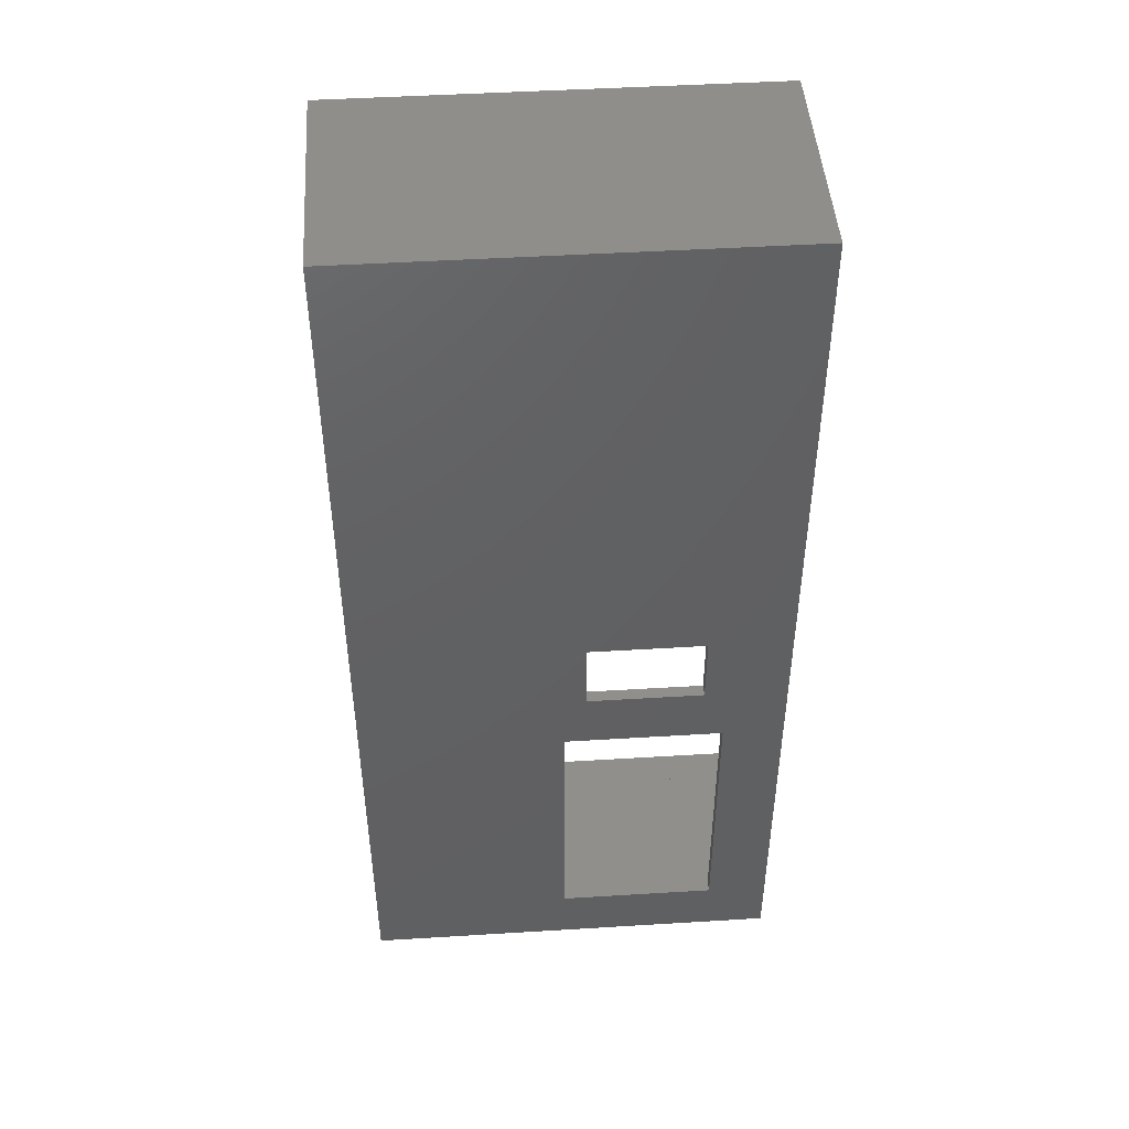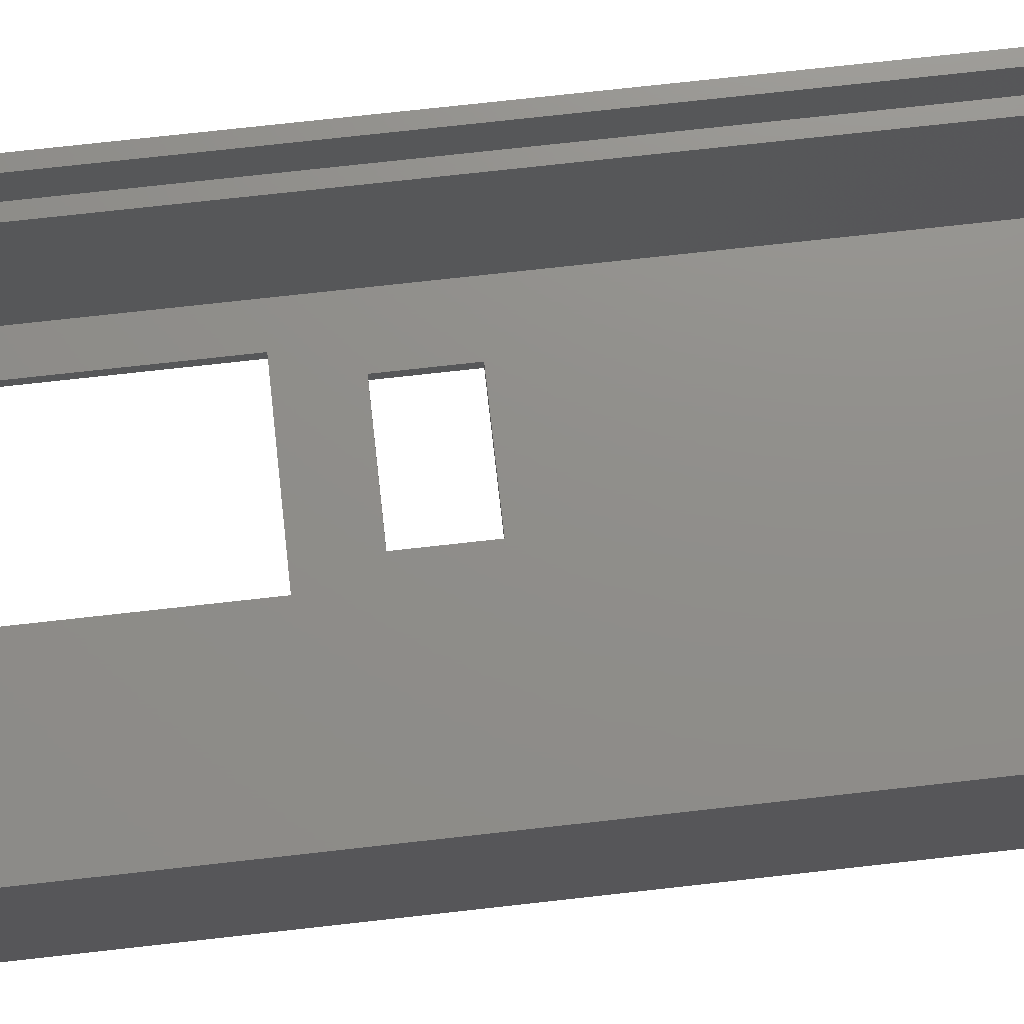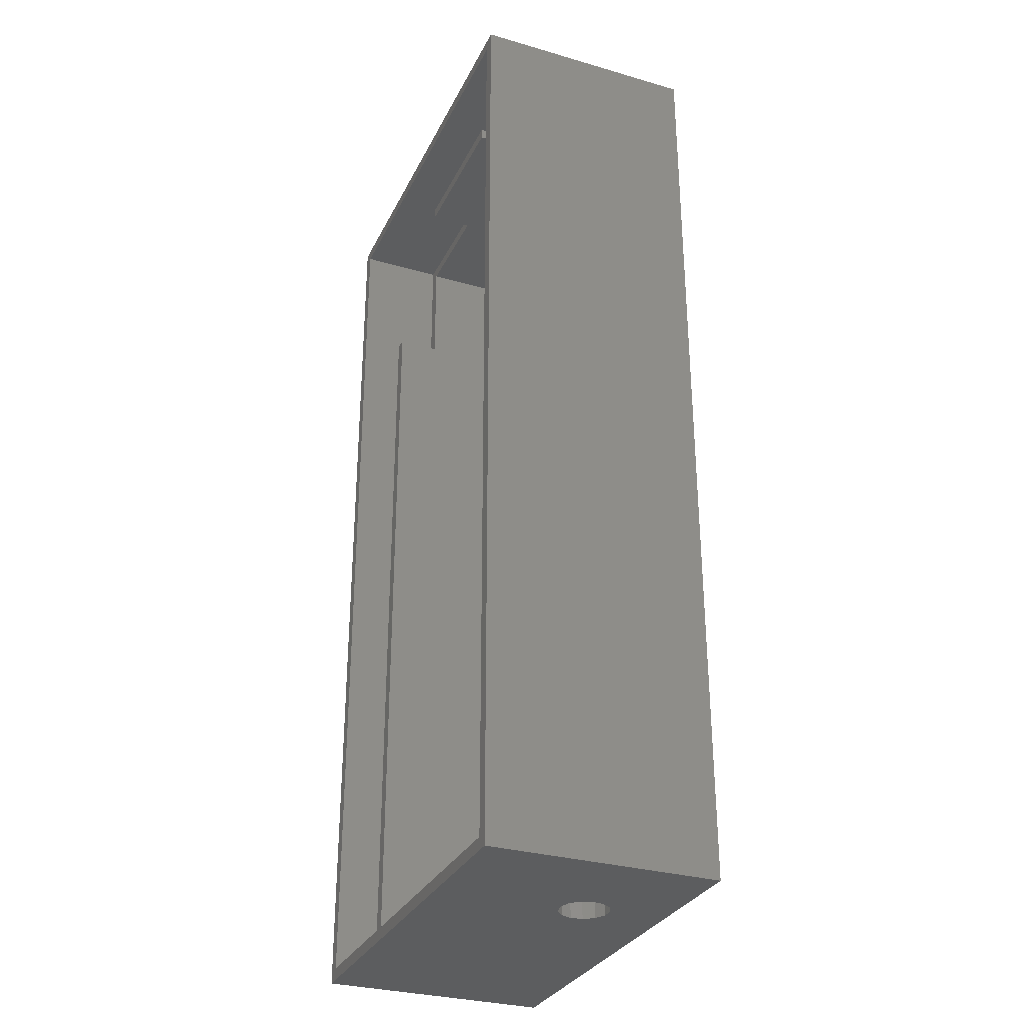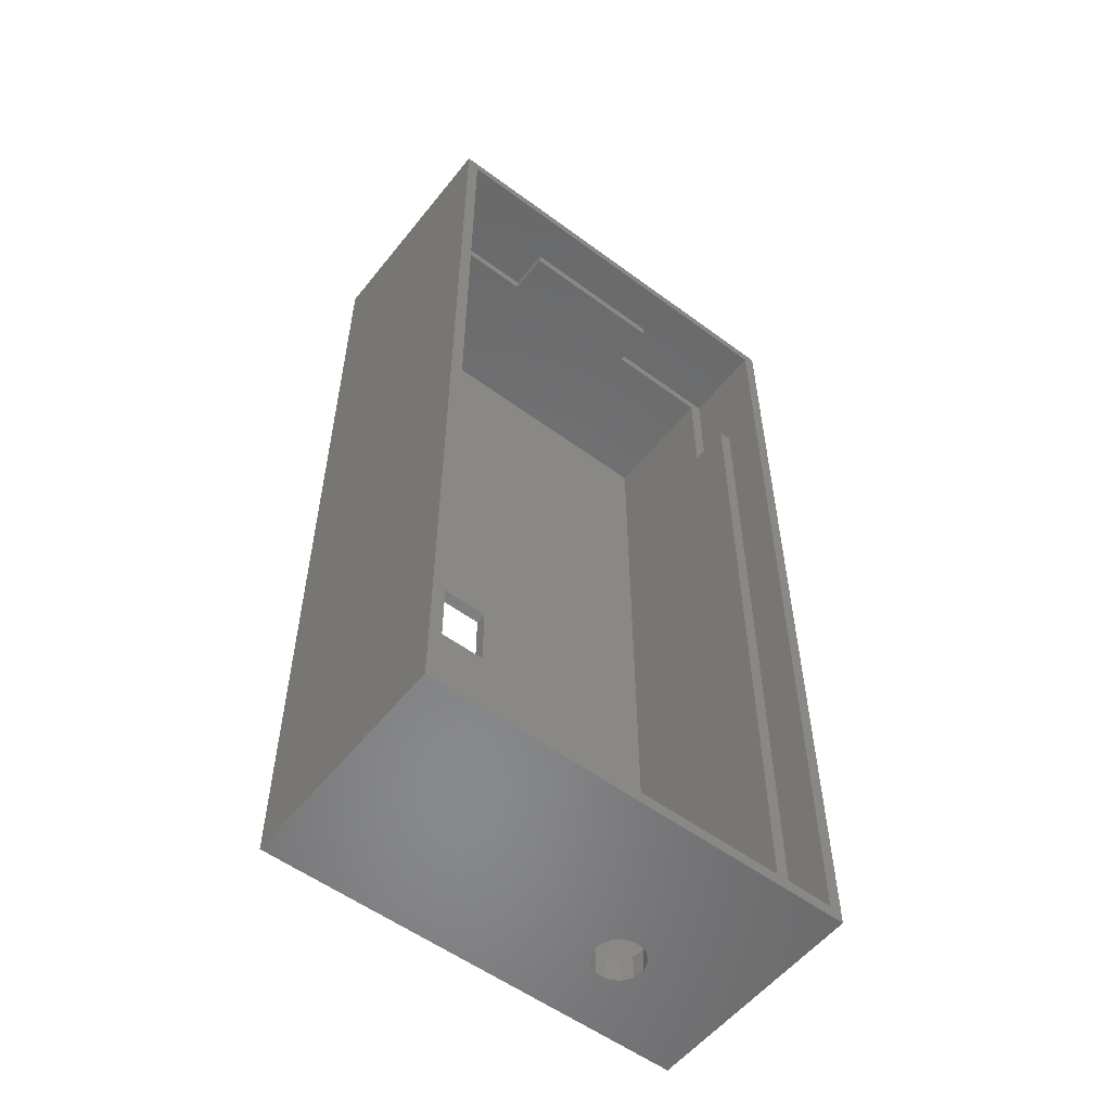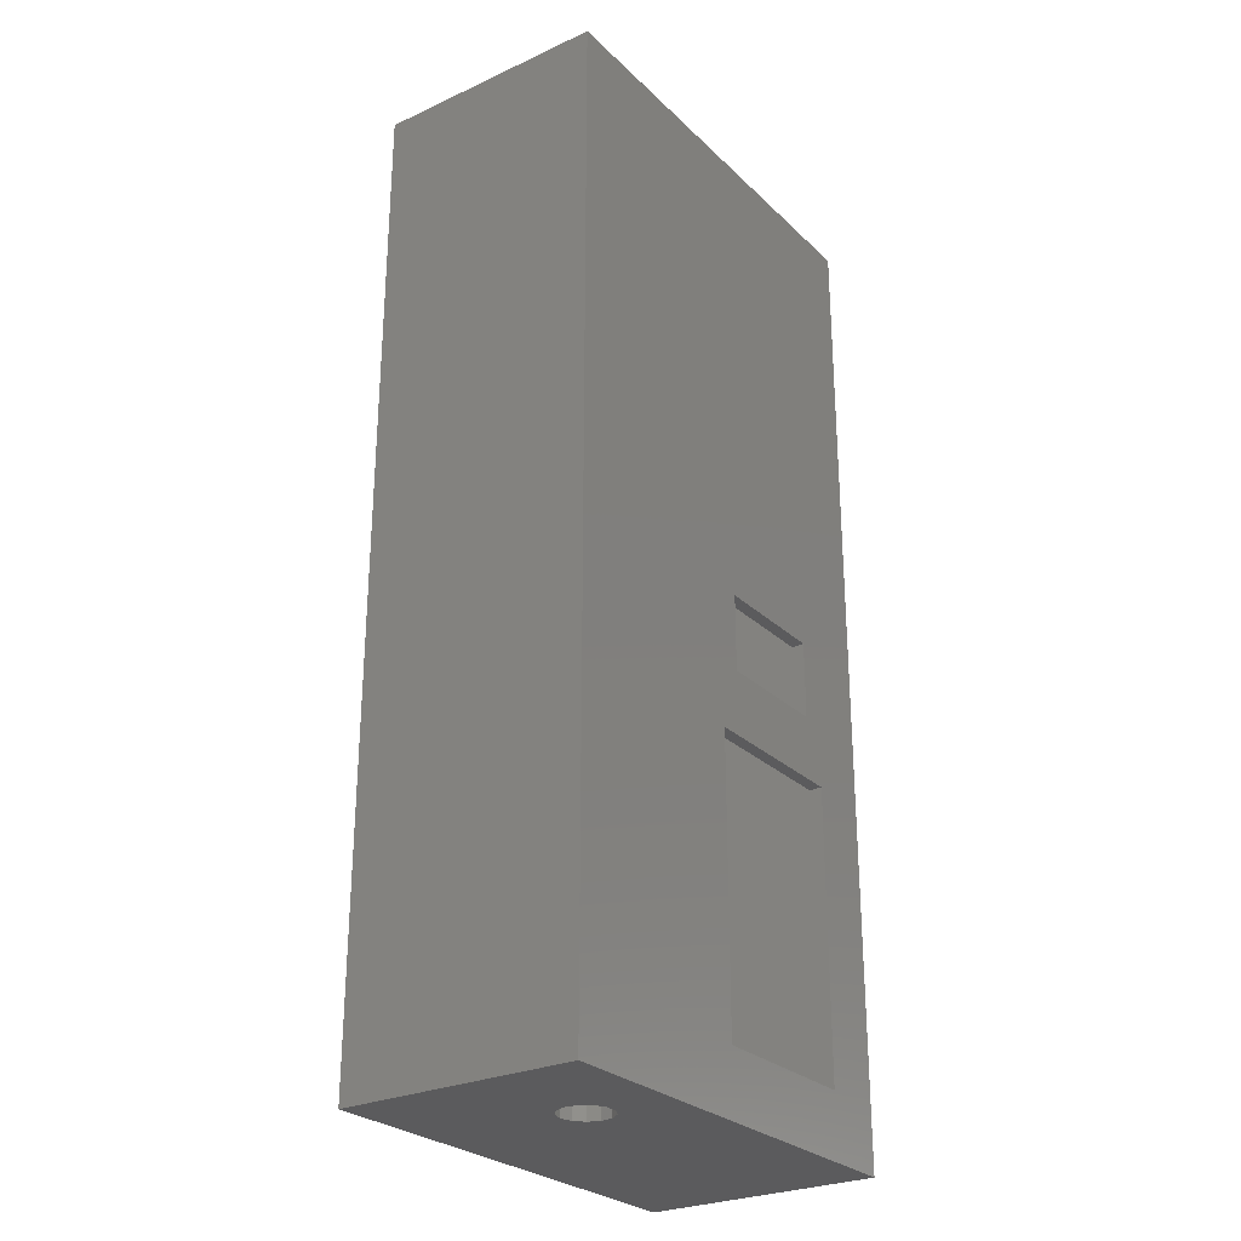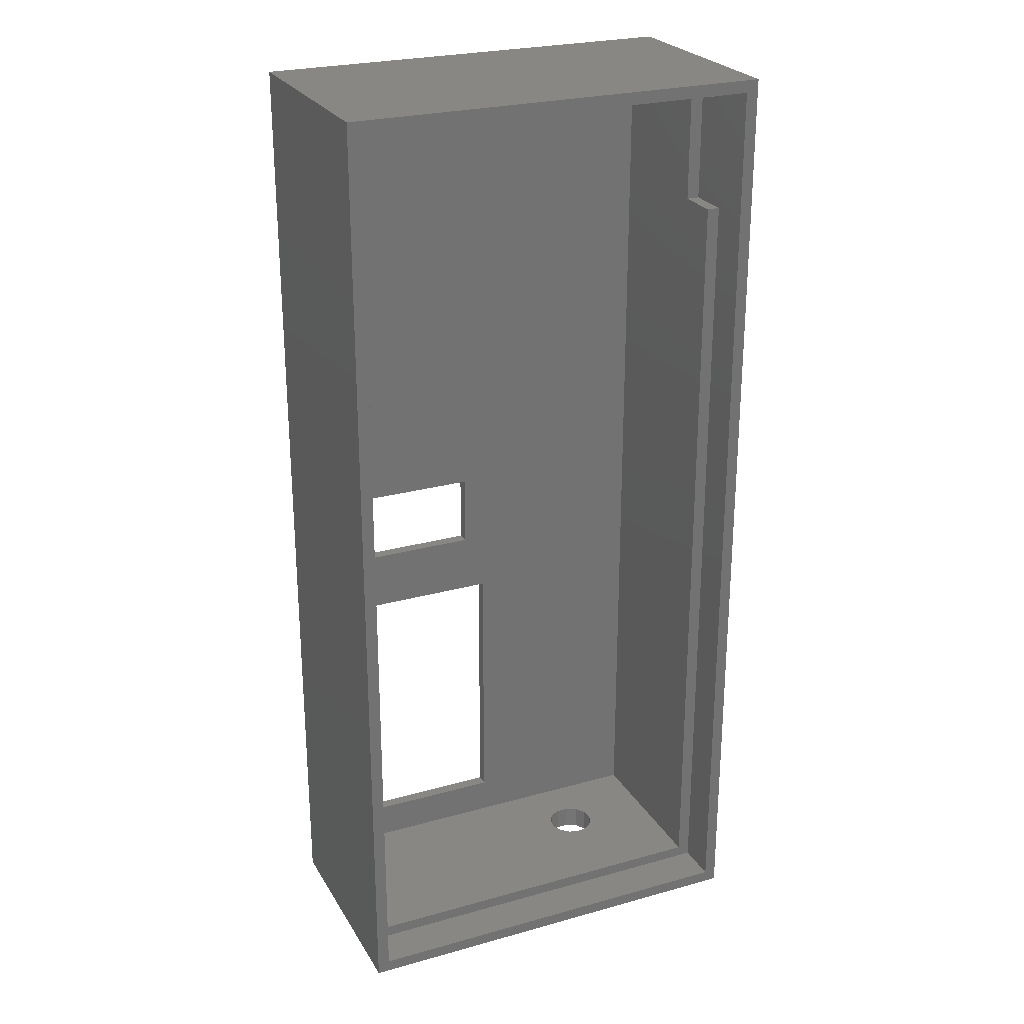
<metadata>
{"format":"stl","ext":"stl","renderer":"f3d","projection":"perspective","resolution":1024,"background":"white","views":[{"elev":46.7,"azim":176.0,"up":"+Y"},{"elev":73.4,"azim":83.6,"up":"+Z"},{"elev":-30.9,"azim":67.5,"up":"+Y"},{"elev":-55.4,"azim":-37.9,"up":"+Y"},{"elev":-27.2,"azim":125.2,"up":"+Y"},{"elev":25.4,"azim":-24.2,"up":"+Y"}]}
</metadata>
<code>
# stl→obj: 82 verts, 172 faces
v 0 0 -37
v 0 155 0
v 0 155 -37
v 0 0 0
v 36 55 -37
v 13.5 65 -37
v 32.5 65 -37
v 10 55 -37
v 13.5 77 -37
v 69.4 0 -37
v 36 10 -37
v 10 10 -37
v 69.4 155 -37
v 32.5 77 -37
v 69.4 0 0
v 69.4 155 0
v 67.4 153 0
v 2 153 0
v 2 2 0
v 67.4 2 0
v 48.14 0 -20.46
v 50 0 -20
v 46.71 0 -21.73
v 46.03 0 -23.52
v 46.26 0 -25.42
v 49.04 0 -27.88
v 47.35 0 -26.99
v 51.86 0 -20.46
v 53.29 0 -21.73
v 53.97 0 -23.52
v 53.74 0 -25.42
v 52.65 0 -26.99
v 50.96 0 -27.88
v 4.1 132.3 -6.999
v 4.1 3.9 -6.999
v 4.1 132.3 -14
v 4.1 151.1 -35
v 4.1 151.1 -14
v 4.1 3.9 -35
v 65.3 151.1 -35
v 36 55 -35
v 65.3 3.9 -35
v 32.5 77 -35
v 13.5 77 -35
v 10 55 -35
v 13.5 65 -35
v 36 10 -35
v 10 10 -35
v 32.5 65 -35
v 65.3 132.3 -14
v 65.3 151.1 -14
v 65.3 3.9 -6.999
v 65.3 132.3 -6.999
v 22 151.1 -14
v 47.4 151.1 -14
v 47.4 151.1 -6.999
v 22 151.1 -6.999
v 48.14 3.9 -20.46
v 50 3.9 -20
v 51.86 3.9 -20.46
v 53.29 3.9 -21.73
v 53.97 3.9 -23.52
v 50.96 3.9 -27.88
v 49.04 3.9 -27.88
v 52.65 3.9 -26.99
v 53.74 3.9 -25.42
v 46.71 3.9 -21.73
v 46.03 3.9 -23.52
v 46.26 3.9 -25.42
v 47.35 3.9 -26.99
v 2 132.3 -6.999
v 2 153 -14
v 2 2 -6.999
v 2 132.3 -14
v 67.4 132.3 -6.999
v 67.4 2 -6.999
v 22 153 -6.999
v 47.4 153 -6.999
v 67.4 153 -14
v 67.4 132.3 -14
v 22 153 -14
v 47.4 153 -14
f 1 2 3
f 2 1 4
f 5 6 7
f 6 8 9
f 8 6 5
f 5 10 11
f 1 11 10
f 12 1 8
f 11 1 12
f 10 5 13
f 14 5 7
f 5 14 13
f 3 14 9
f 3 8 1
f 14 3 13
f 8 3 9
f 15 13 16
f 13 15 10
f 13 2 16
f 2 13 3
f 16 17 15
f 16 18 17
f 18 2 19
f 2 18 16
f 20 15 17
f 19 15 20
f 19 4 15
f 4 19 2
f 21 15 4
f 15 21 22
f 4 23 21
f 4 24 23
f 1 24 4
f 24 1 25
f 10 26 1
f 27 1 26
f 25 1 27
f 28 15 22
f 29 15 28
f 30 15 29
f 10 30 31
f 30 10 15
f 32 10 31
f 33 10 32
f 26 10 33
f 34 35 36
f 36 37 38
f 39 36 35
f 36 39 37
f 40 41 42
f 40 43 41
f 37 43 40
f 44 45 46
f 39 45 37
f 44 37 45
f 43 37 44
f 47 42 41
f 39 47 48
f 47 39 42
f 45 39 48
f 49 41 43
f 46 41 49
f 41 46 45
f 40 50 51
f 42 50 40
f 52 50 42
f 50 52 53
f 37 54 38
f 54 37 55
f 40 55 37
f 55 40 51
f 54 56 57
f 56 54 55
f 58 52 59
f 52 60 59
f 52 61 60
f 52 62 61
f 42 62 52
f 63 42 64
f 65 42 63
f 66 42 65
f 62 42 66
f 52 58 35
f 67 35 58
f 68 35 67
f 39 68 69
f 39 69 70
f 39 70 64
f 68 39 35
f 39 64 42
f 18 71 72
f 19 71 18
f 71 19 73
f 72 71 74
f 34 71 35
f 52 75 53
f 75 52 76
f 35 76 52
f 35 73 76
f 73 35 71
f 77 56 78
f 56 77 57
f 75 79 80
f 79 75 17
f 20 75 76
f 75 20 17
f 76 19 20
f 19 76 73
f 18 77 17
f 72 77 18
f 77 72 81
f 78 17 77
f 79 78 82
f 78 79 17
f 81 38 54
f 72 38 81
f 74 38 72
f 38 74 36
f 54 77 81
f 77 54 57
f 36 71 34
f 71 36 74
f 56 82 78
f 82 56 55
f 79 51 80
f 82 51 79
f 51 82 55
f 80 51 50
f 80 53 75
f 53 80 50
f 48 8 45
f 8 48 12
f 11 41 5
f 41 11 47
f 11 48 47
f 48 11 12
f 8 41 45
f 41 8 5
f 46 9 44
f 9 46 6
f 7 43 14
f 43 7 49
f 9 43 44
f 43 9 14
f 7 46 49
f 46 7 6
f 24 69 68
f 69 24 25
f 21 59 22
f 59 21 58
f 25 70 69
f 70 25 27
f 30 61 62
f 61 30 29
f 32 66 65
f 66 32 31
f 22 60 28
f 60 22 59
f 63 32 65
f 32 63 33
f 23 68 67
f 68 23 24
f 28 61 29
f 61 28 60
f 23 58 21
f 58 23 67
f 70 26 64
f 26 70 27
f 64 33 63
f 33 64 26
f 31 62 66
f 62 31 30

</code>
